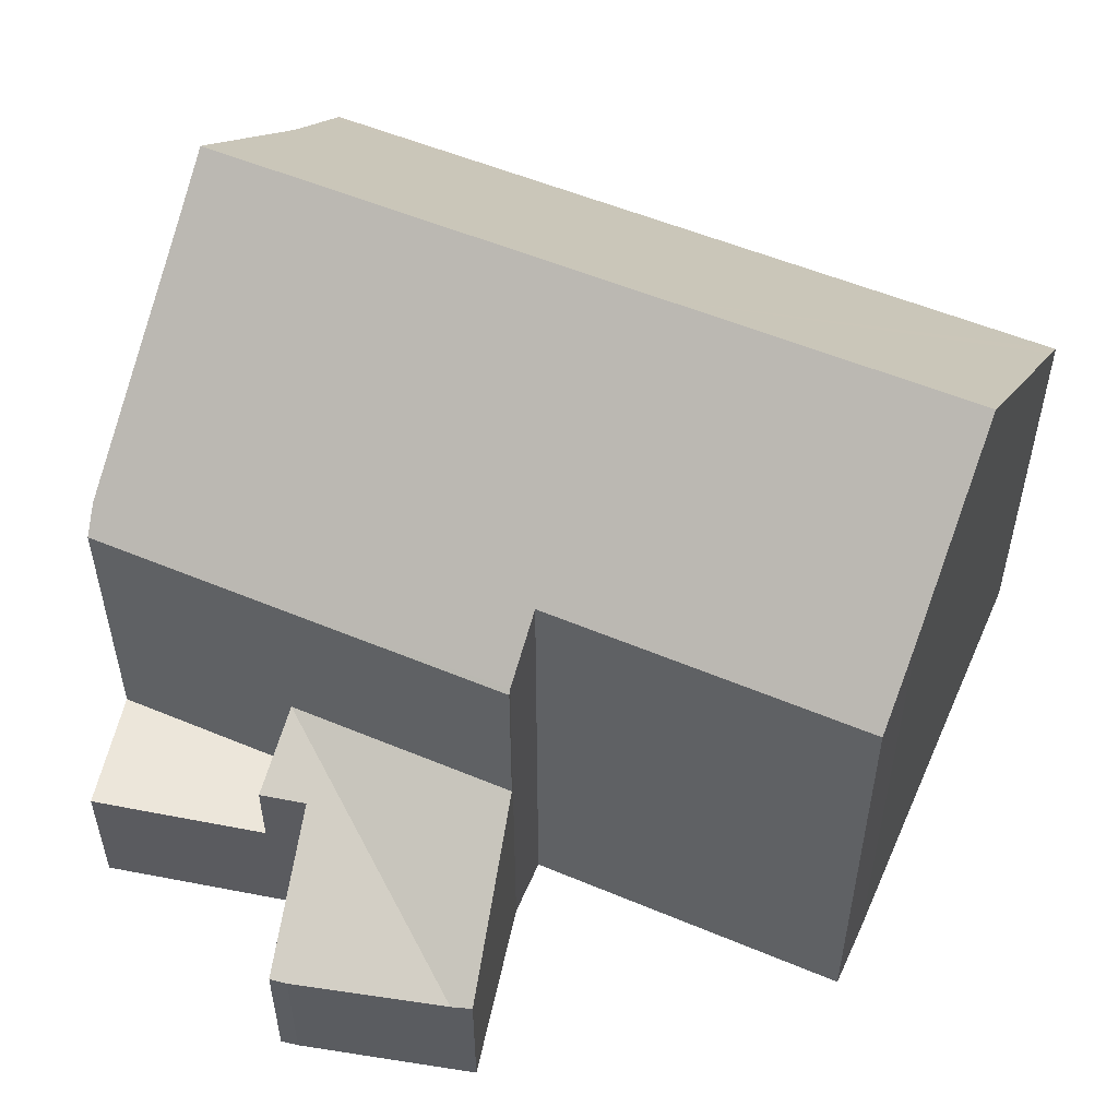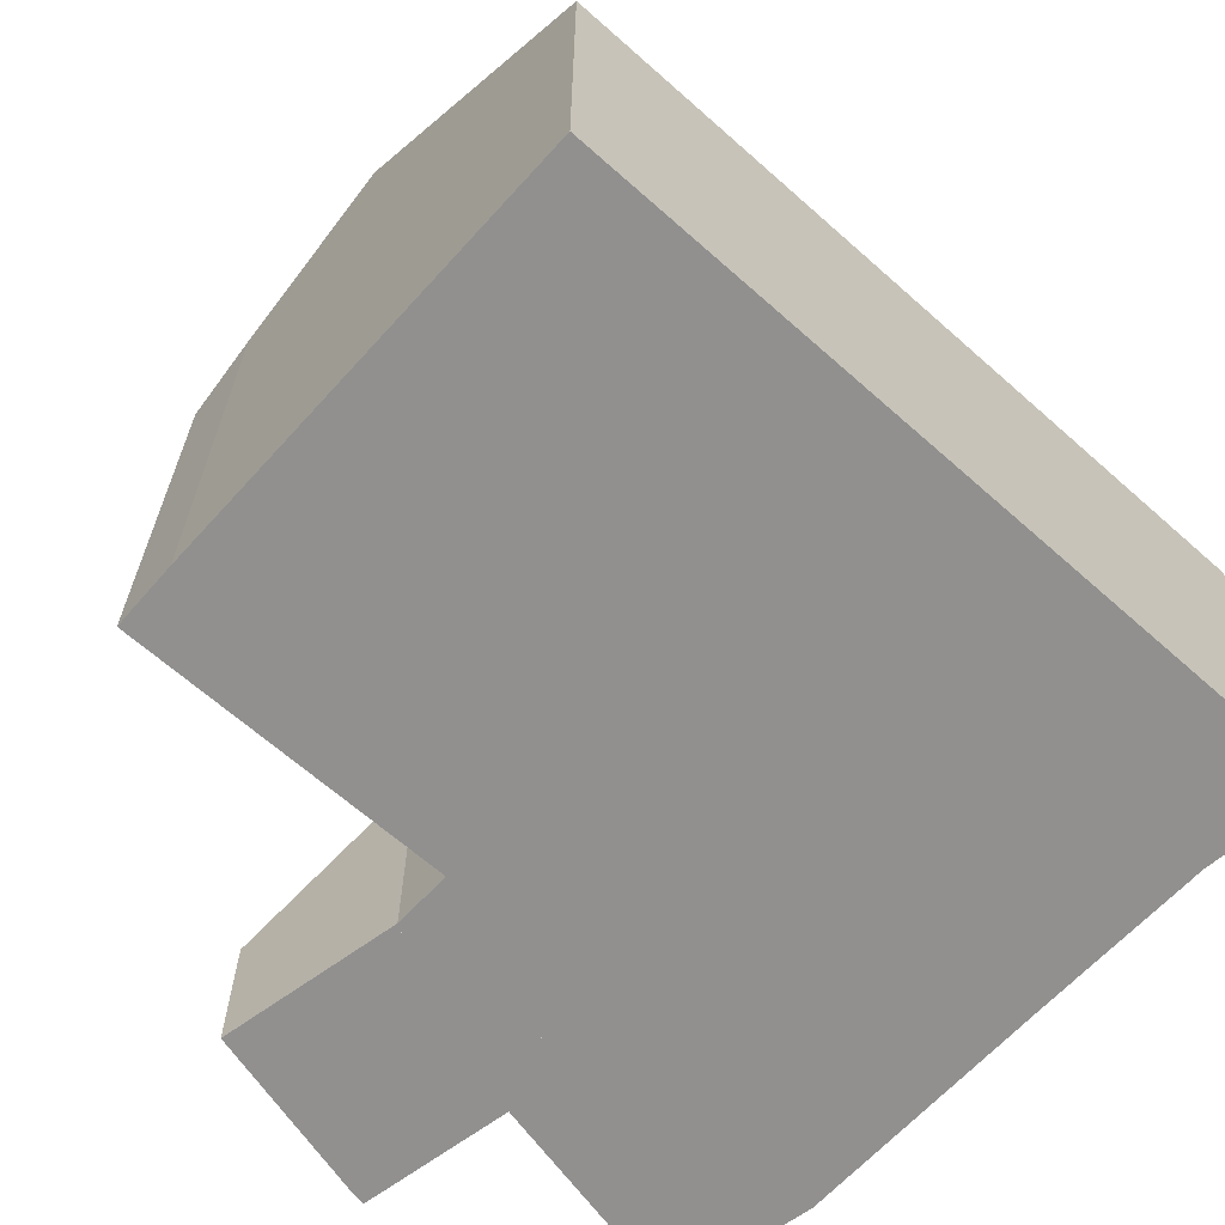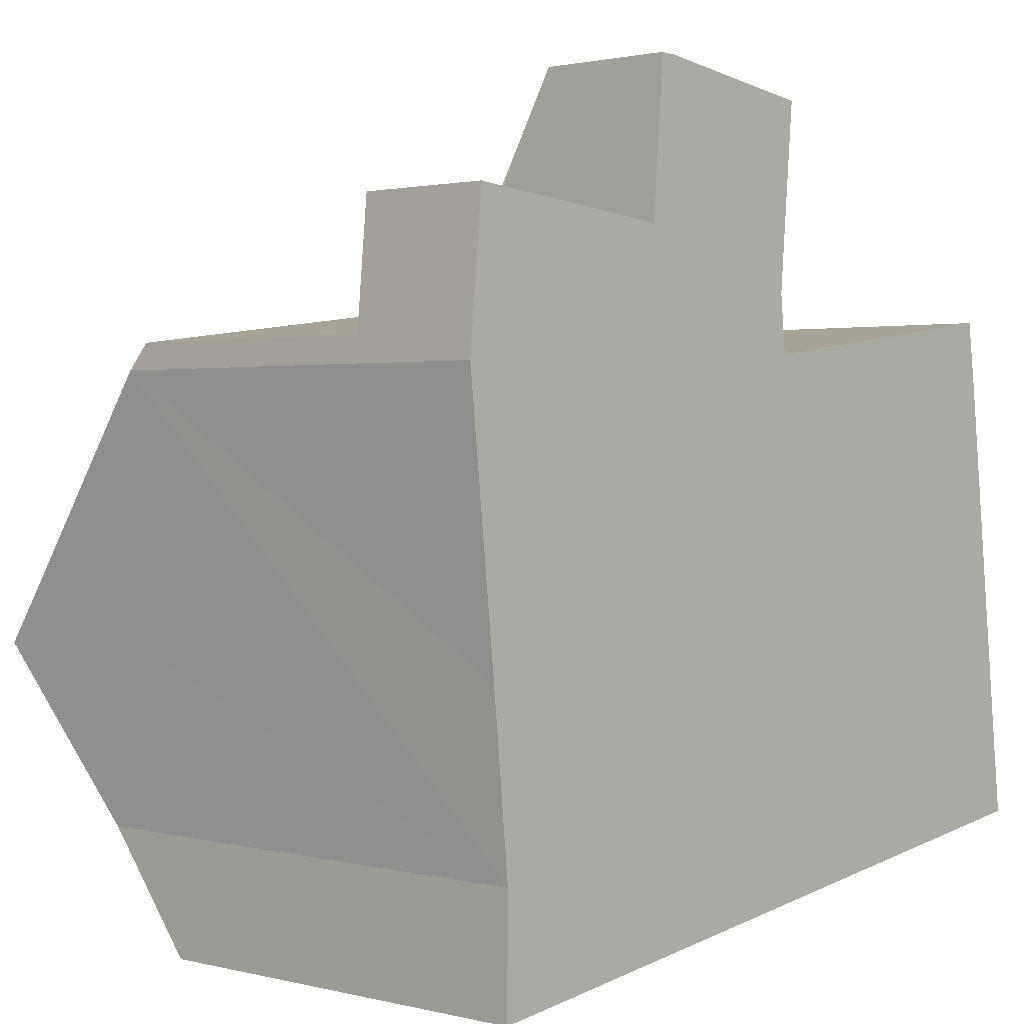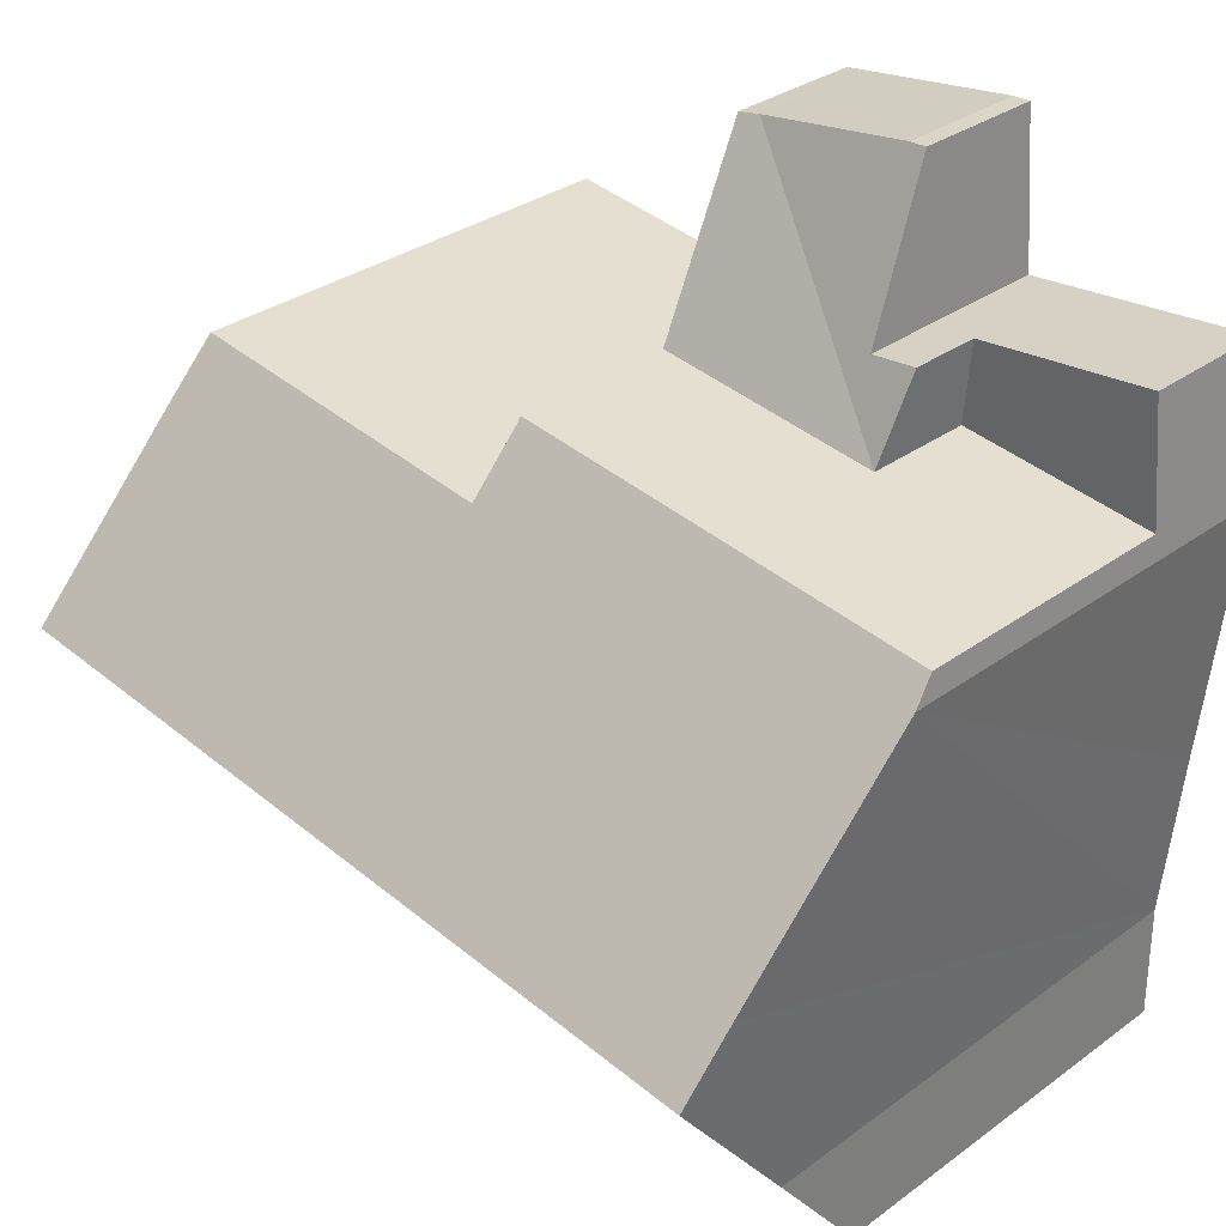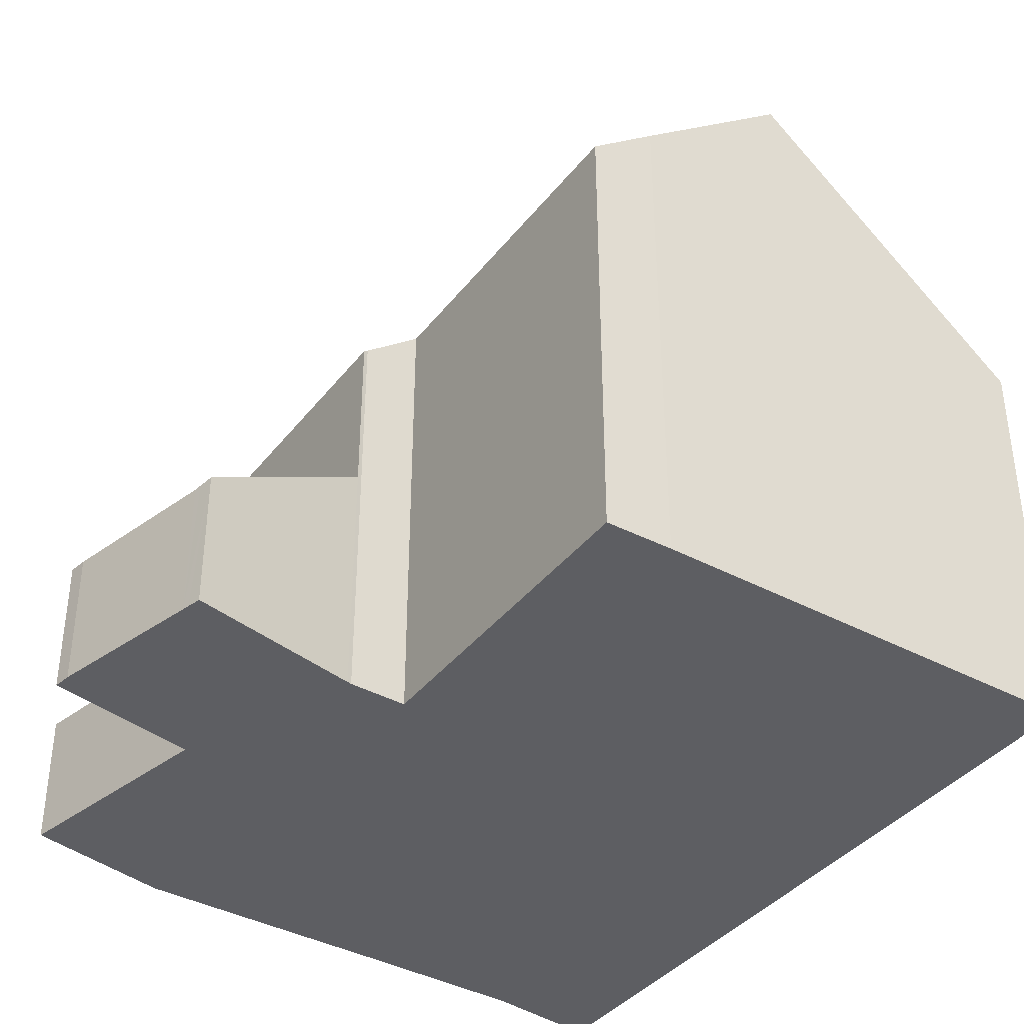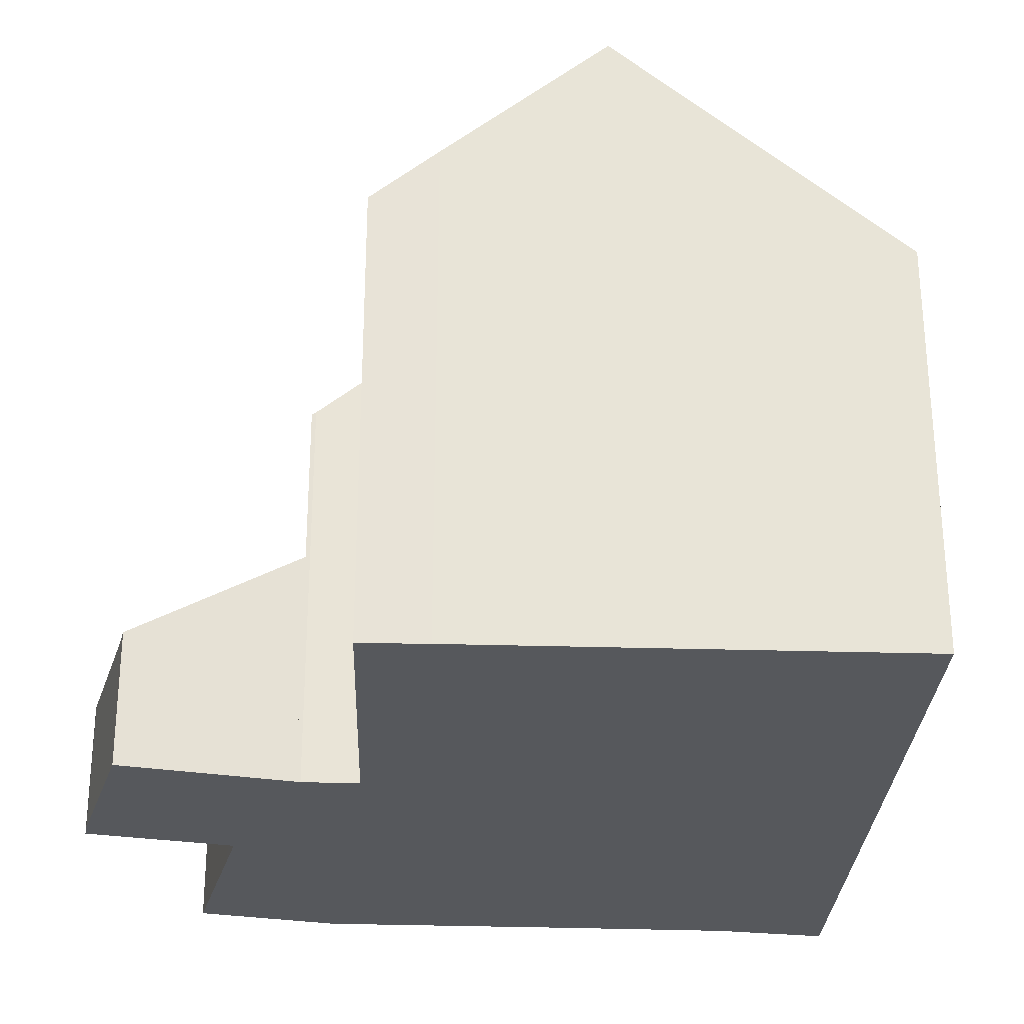
<metadata>
{"format":"obj","ext":"obj","renderer":"f3d","projection":"perspective","resolution":1024,"background":"white","views":[{"elev":54.3,"azim":16.8,"up":"+Y"},{"elev":-65.7,"azim":131.2,"up":"+Y"},{"elev":1.5,"azim":-48.0,"up":"+Z"},{"elev":31.5,"azim":-135.9,"up":"+Z"},{"elev":-38.6,"azim":49.3,"up":"+Y"},{"elev":-27.7,"azim":80.7,"up":"+Y"}]}
</metadata>
<code>
v  4.409 5.44 1.106
v  5.304 4.592 2.821
v  9.434 3.035 5.743
v  5.962 2.972 6.192
v  5.568 2.981 6.207
v  4.263 4.592 2.915
v  9.588 3.059 5.723
v  9.902 3.107 5.683
v  9.772 3.997 4.181
v  9.561 5.44 1.748
v  4.263 -1.785e-16 2.915
v  5.304 -1.727e-16 2.821
v  5.568 -3.801e-16 6.207
v  5.962 -3.792e-16 6.192
v  9.434 -3.517e-16 5.743
v  9.588 -3.504e-16 5.723
v  9.902 -3.48e-16 5.683
v  4.409 -6.772e-17 1.106
v  9.561 -1.07e-16 1.748
v  9.772 -2.56e-16 4.181
v  4.409 2.97 1.106
v  0.304 2.97 3.272
v  4.263 2.97 2.915
v  0.052 2.97 0.563
v  0.052 -3.447e-17 0.563
v  0.304 -2.004e-16 3.272
v  17.12 11.48 -0.203
v  10.22 10.28 0.427
v  16.92 10.27 1.279
v  17.54 14.43 -3.813
v  9.681 10.29 0.359
v  10.82 14.43 -4.65
v  4.409 9.155 1.106
v  0.052 9.155 0.563
v  4.933 14.43 -5.384
v  0 9.603 5.88e-16
v  0.498 13.3 -4.536
v  0.636 14.43 -5.919
v  9.552 9.236 1.647
v  9.561 9.155 1.748
v  18.22 9.661 -9.654
v  18.28 9.237 -10.17
v  11.58 9.237 -11.01
v  5.448 9.237 -11.77
v  1.016 11.31 -9.746
v  0.998 9.528 -11.96
v  0.995 9.237 -12.33
v  1.016 5.968e-16 -9.746
v  0.636 3.624e-16 -5.919
v  0 0 0
v  0.498 2.777e-16 -4.536
v  0.998 7.326e-16 -11.96
v  0.995 7.549e-16 -12.33
v  9.681 -2.198e-17 0.359
v  16.92 -7.832e-17 1.279
v  10.22 -2.615e-17 0.427
v  9.552 -1.009e-16 1.647
v  17.12 1.243e-17 -0.203
v  17.54 2.335e-16 -3.813
v  18.28 6.23e-16 -10.17
v  18.22 5.911e-16 -9.654
v  11.58 6.741e-16 -11.01
v  5.448 7.209e-16 -11.77
g defaultobject
f 1 2 3
f 4 3 2
f 5 4 2
f 6 2 1
f 7 1 3
f 1 7 8
f 1 8 9
f 1 9 10
f 11 2 6
f 2 11 12
f 13 4 5
f 4 13 14
f 14 3 4
f 3 14 15
f 3 15 7
f 7 15 8
f 8 15 16
f 8 16 17
f 12 5 2
f 5 12 13
f 18 6 1
f 6 18 11
f 9 19 10
f 19 9 8
f 19 8 17
f 19 17 20
f 19 1 10
f 1 19 18
f 16 20 17
f 20 16 15
f 20 15 14
f 20 14 19
f 19 14 12
f 19 12 18
f 12 14 13
f 18 12 11
f 21 22 23
f 22 21 24
f 25 22 24
f 22 25 26
f 26 23 22
f 23 26 11
f 11 21 23
f 21 11 18
f 18 24 21
f 24 18 25
f 18 26 25
f 26 18 11
f 27 28 29
f 28 27 30
f 28 30 31
f 31 30 32
f 31 32 33
f 33 32 34
f 34 32 35
f 34 35 36
f 36 35 37
f 37 35 38
f 39 33 40
f 33 39 31
f 41 32 30
f 32 41 42
f 32 42 43
f 32 43 35
f 35 43 44
f 35 44 38
f 38 44 45
f 45 44 46
f 46 44 47
f 45 37 38
f 37 45 48
f 37 48 36
f 36 48 49
f 36 49 50
f 50 49 51
f 50 34 36
f 34 50 25
f 46 48 45
f 48 46 47
f 48 47 52
f 52 47 53
f 25 33 34
f 33 25 40
f 40 25 19
f 19 25 18
f 54 28 31
f 28 54 29
f 29 54 55
f 55 54 56
f 40 57 39
f 57 40 19
f 39 54 31
f 54 39 57
f 29 58 27
f 58 29 55
f 58 30 27
f 30 58 41
f 41 58 42
f 42 58 59
f 42 59 60
f 60 59 61
f 60 43 42
f 43 60 62
f 43 62 44
f 44 62 47
f 47 62 63
f 47 63 53
f 25 48 18
f 48 25 49
f 49 25 51
f 51 25 50
f 18 57 19
f 57 18 63
f 63 18 53
f 53 18 52
f 52 18 48
f 61 62 60
f 62 61 59
f 62 59 58
f 62 58 55
f 62 55 56
f 62 56 63
f 63 56 54
f 63 54 57

</code>
